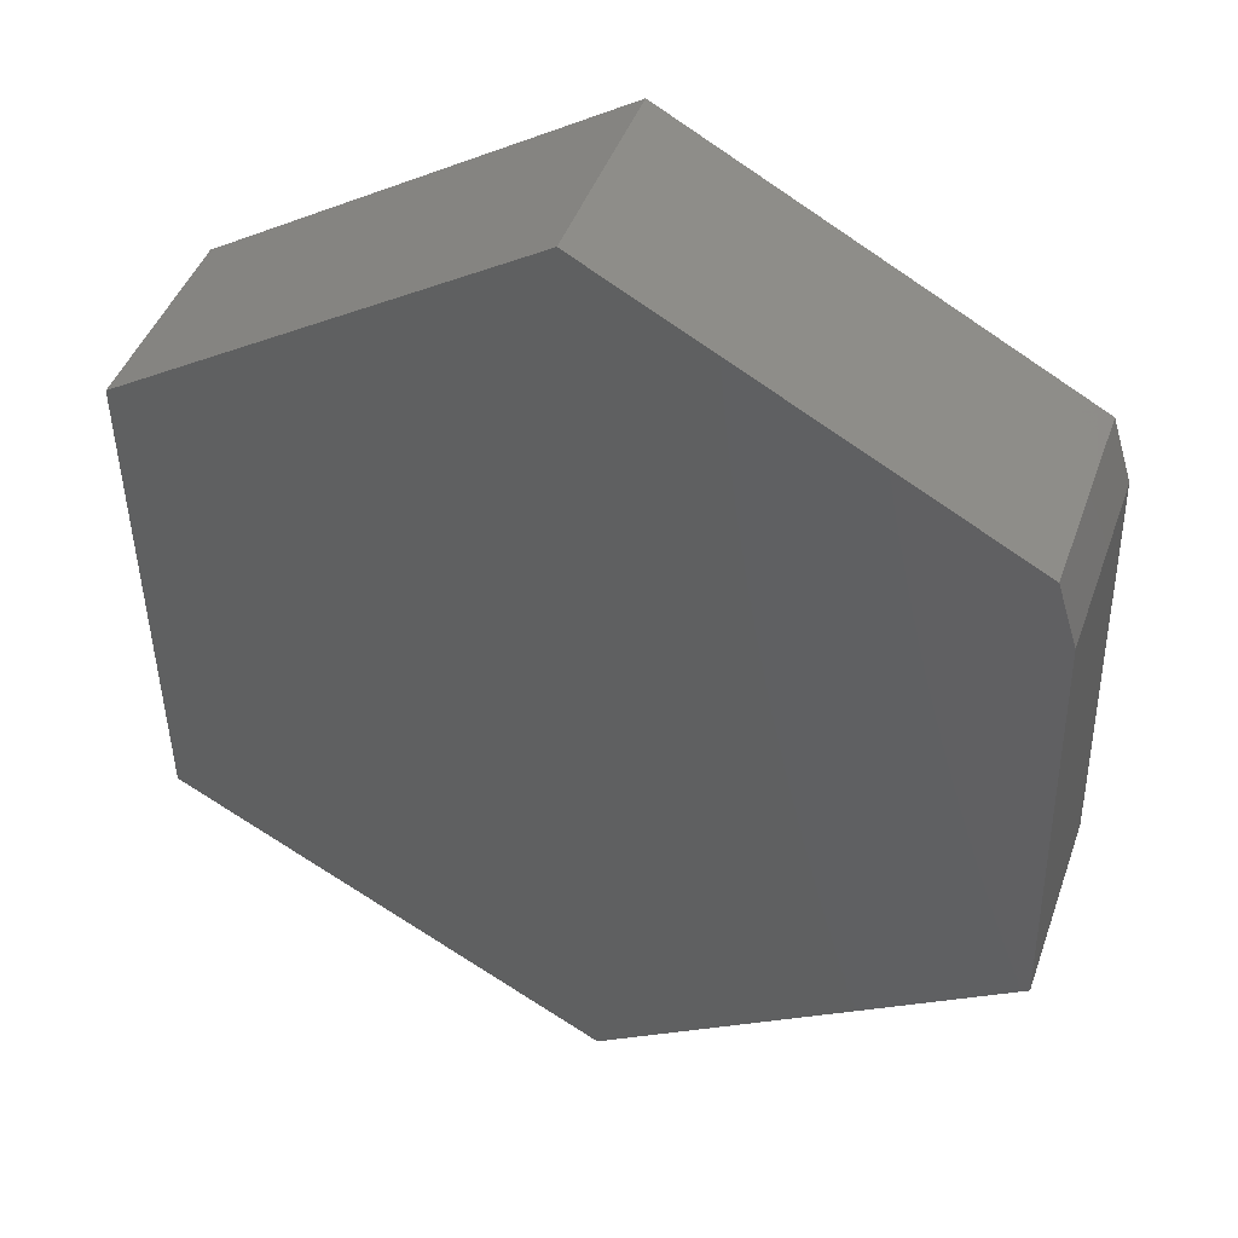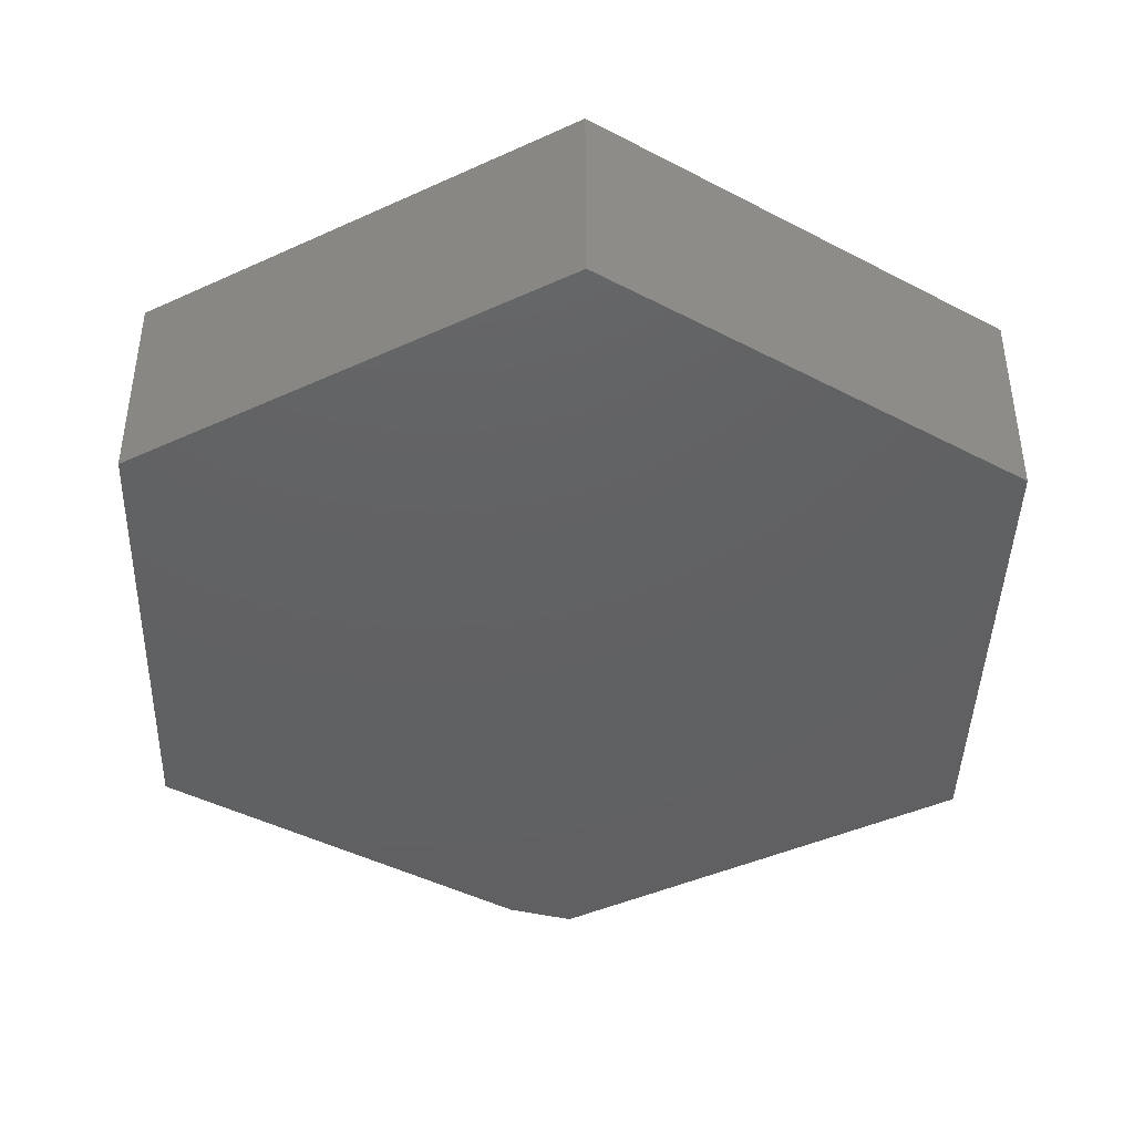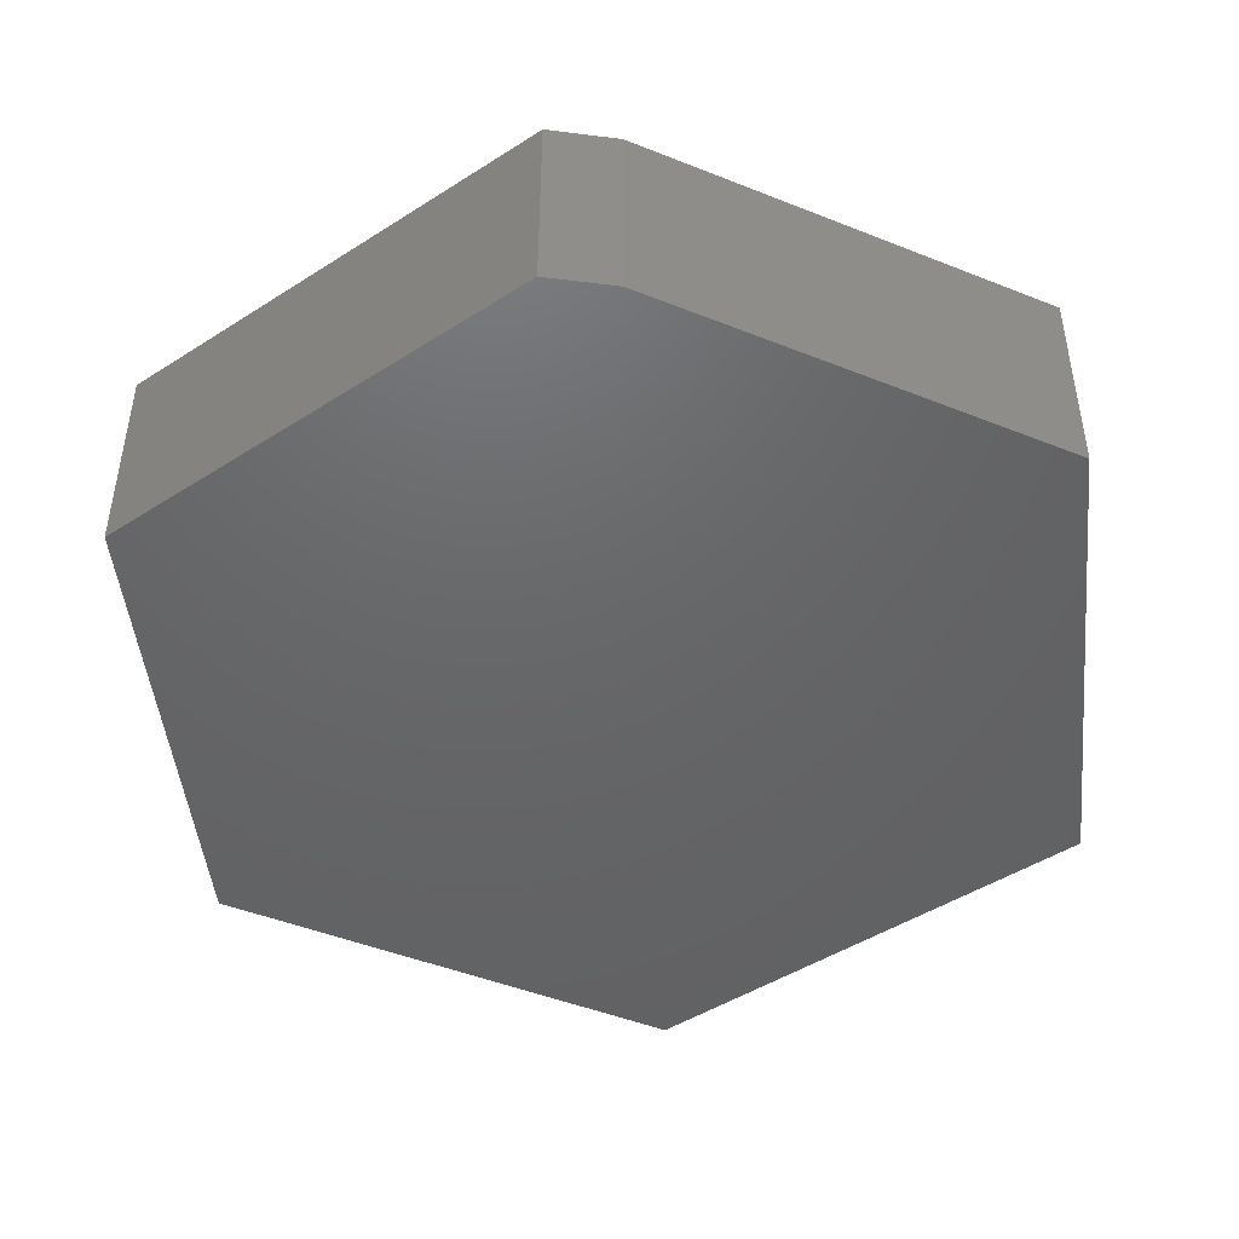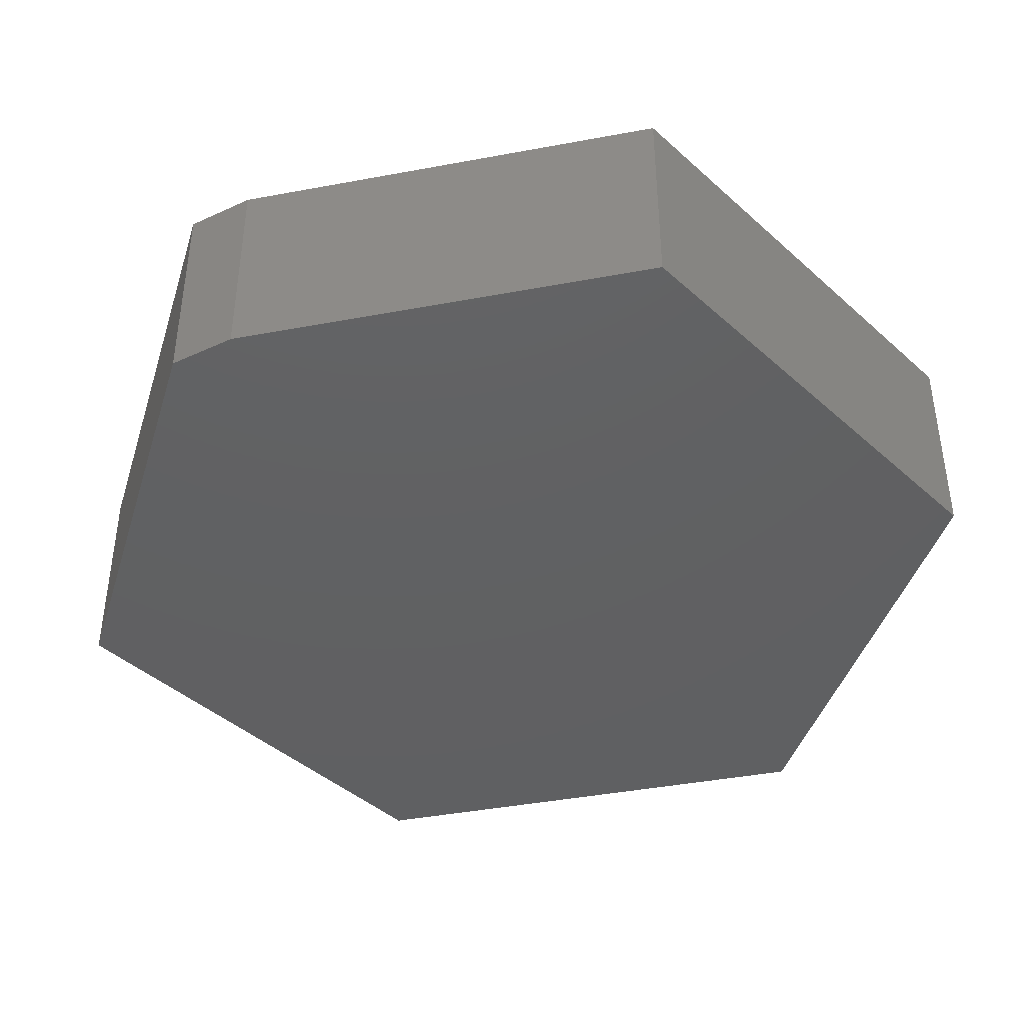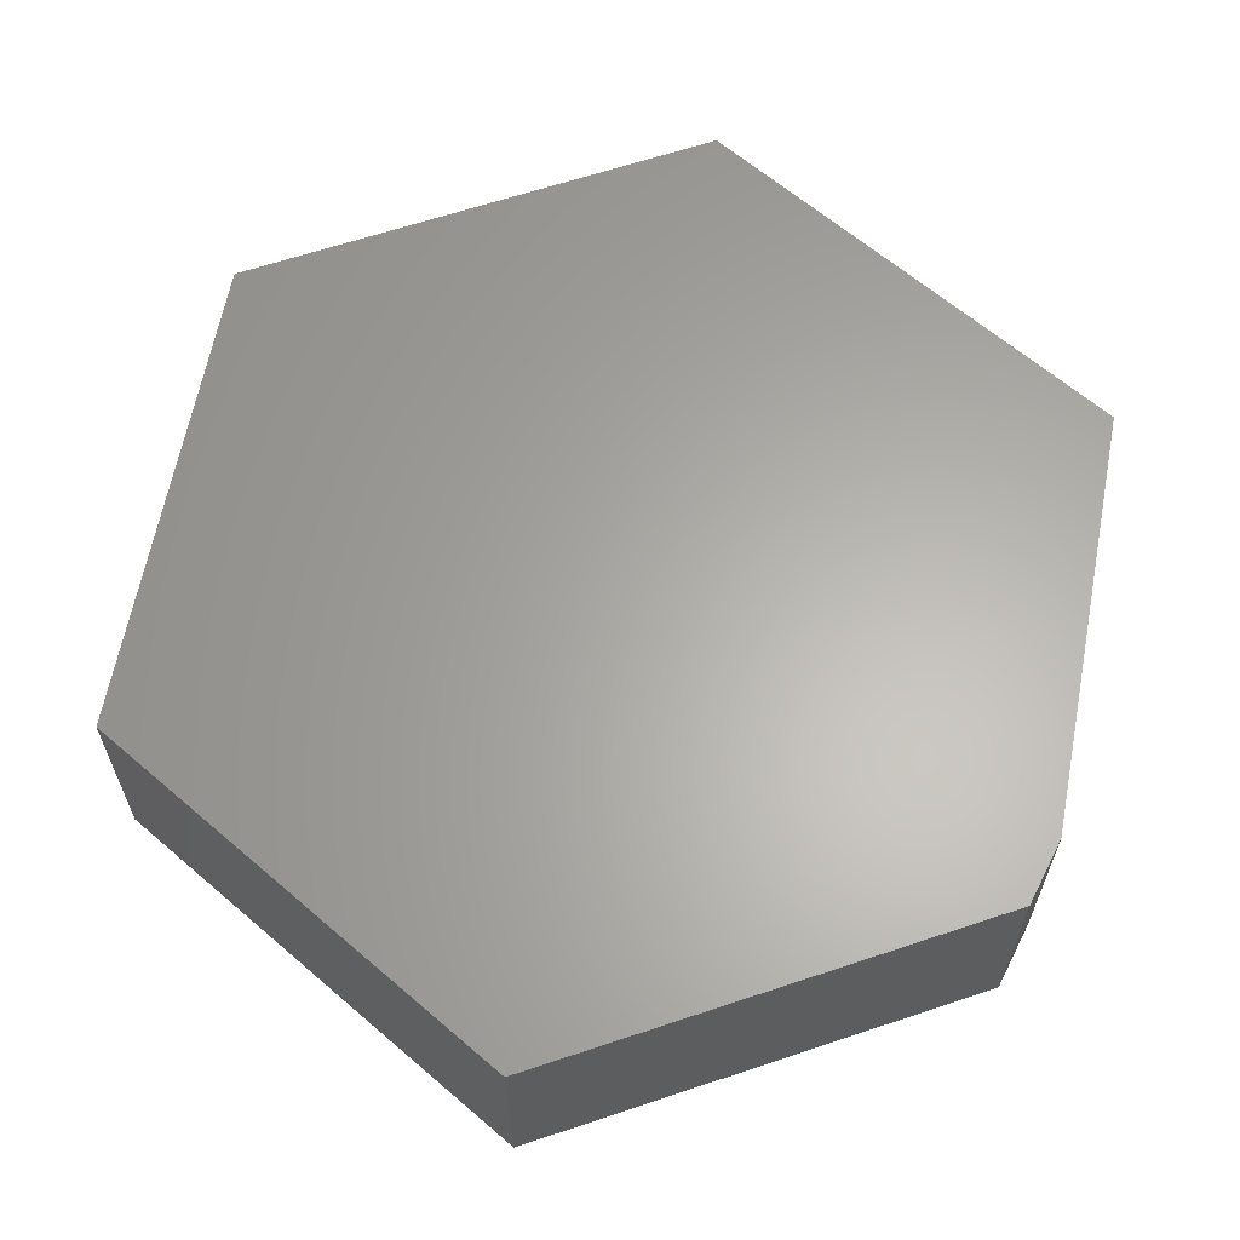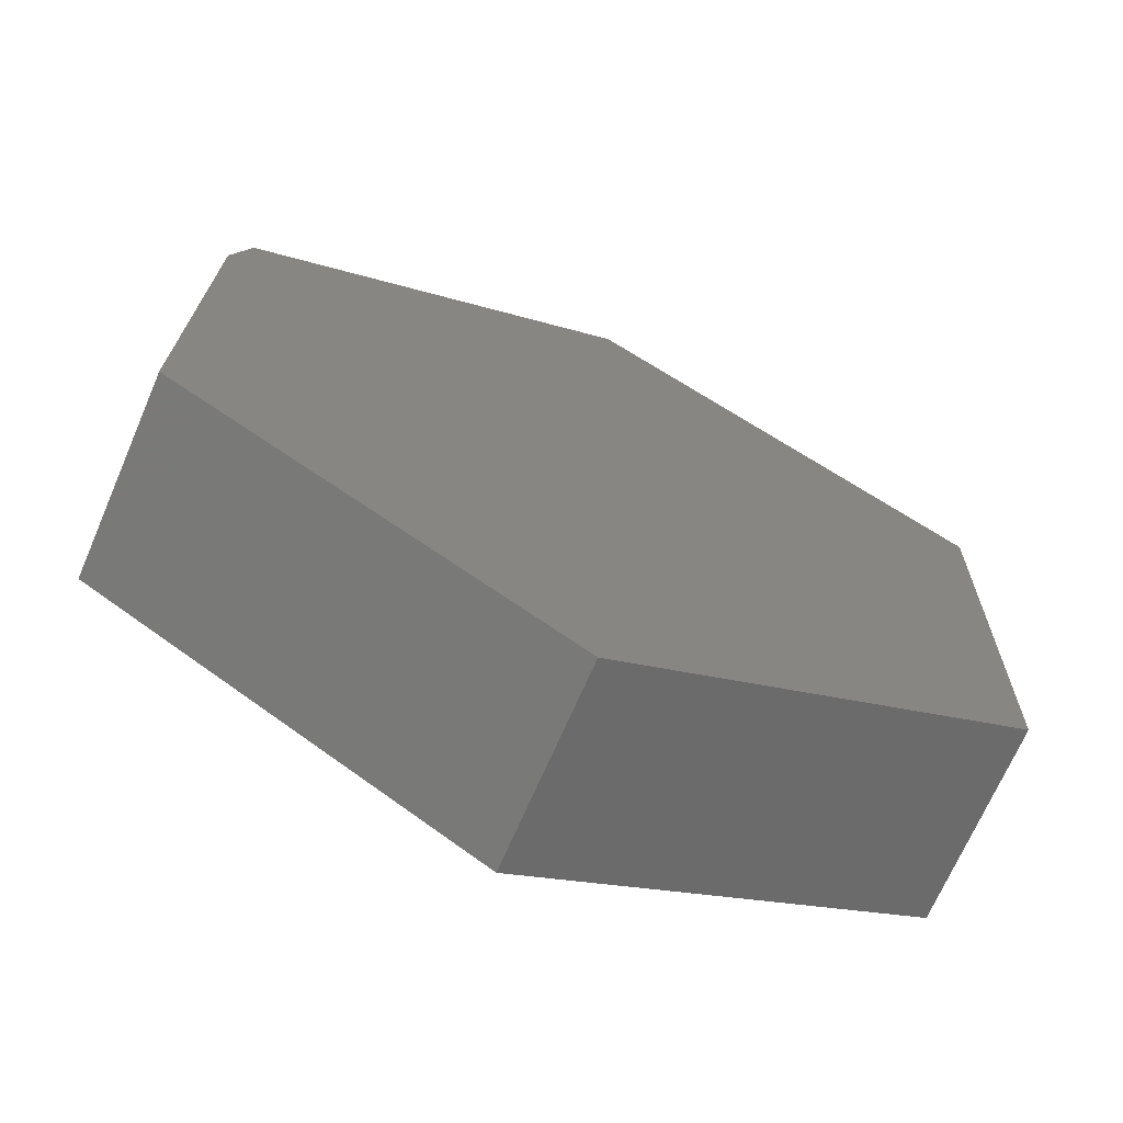
<metadata>
{"format":"stl","ext":"stl","renderer":"f3d","projection":"perspective","resolution":1024,"background":"white","views":[{"elev":44.2,"azim":-161.0,"up":"+Y"},{"elev":-42.9,"azim":57.0,"up":"+Z"},{"elev":-46.7,"azim":-115.5,"up":"+Z"},{"elev":-42.0,"azim":-78.4,"up":"+Z"},{"elev":63.2,"azim":-170.3,"up":"+Z"},{"elev":-69.2,"azim":-23.3,"up":"+Y"}]}
</metadata>
<code>
# stl→obj: 14 verts, 24 faces
v -0.6016 -0.2656 0.2969
v -0.019 -0.6202 0.2969
v -0.5903 0.3401 0.2969
v 0.5889 -0.291 0.2969
v -0.5614 0.4331 0.2969
v 0.6016 0.3929 0.2969
v 0.019 0.7475 0.2969
v 0.019 0.7475 0
v 0.6016 0.3929 0
v -0.5614 0.4331 0
v 0.5889 -0.291 0
v -0.5903 0.3401 0
v -0.019 -0.6202 0
v -0.6016 -0.2656 0
f 1 2 3
f 3 2 4
f 3 4 5
f 5 4 6
f 5 6 7
f 8 9 10
f 10 9 11
f 10 11 12
f 12 11 13
f 12 13 14
f 3 12 1
f 1 12 14
f 7 8 5
f 5 8 10
f 5 10 3
f 3 10 12
f 6 9 7
f 7 9 8
f 4 11 6
f 6 11 9
f 2 13 4
f 4 13 11
f 1 14 2
f 2 14 13

</code>
